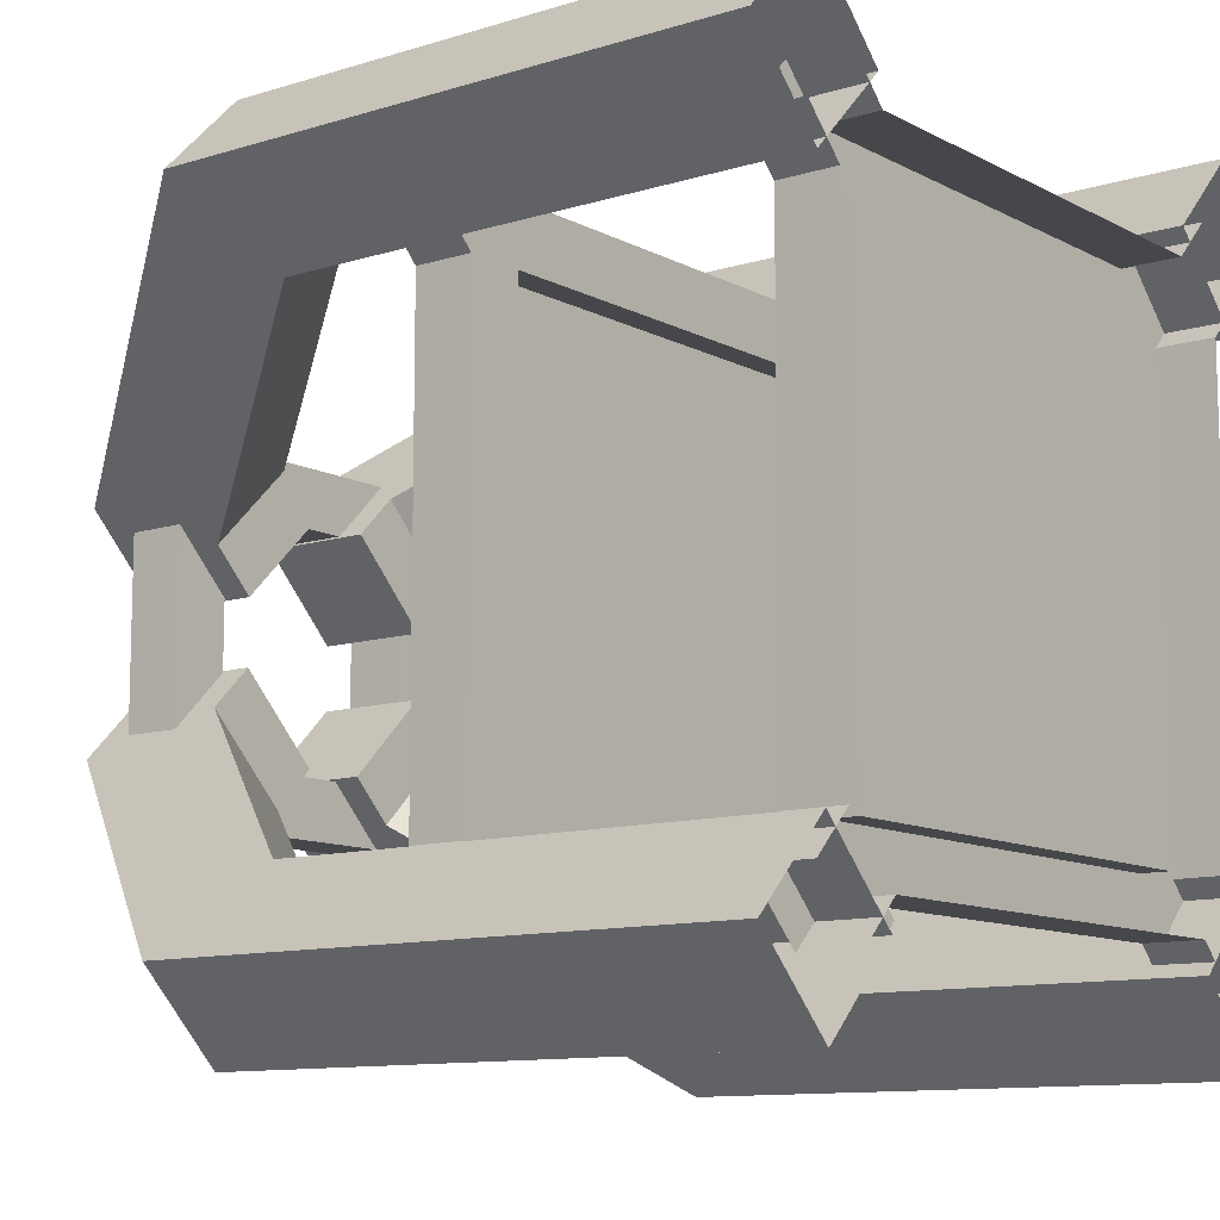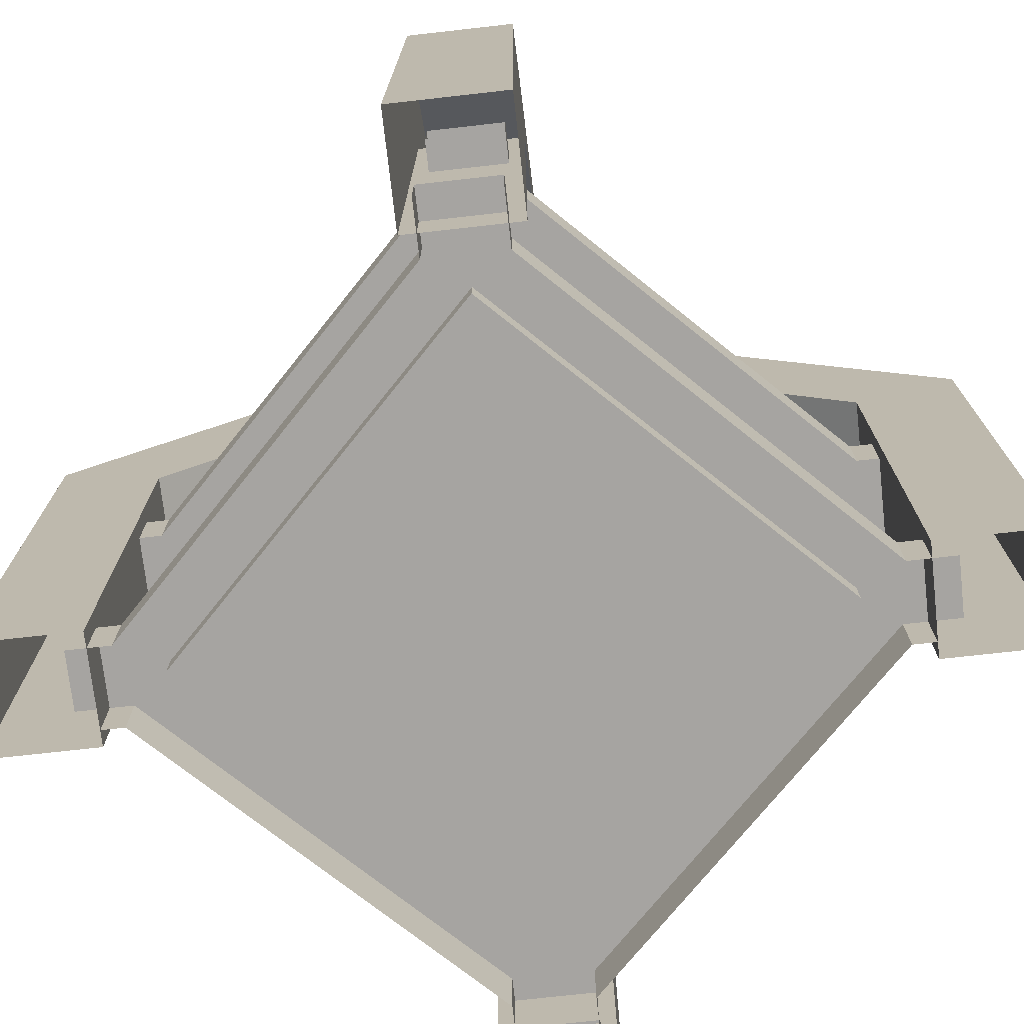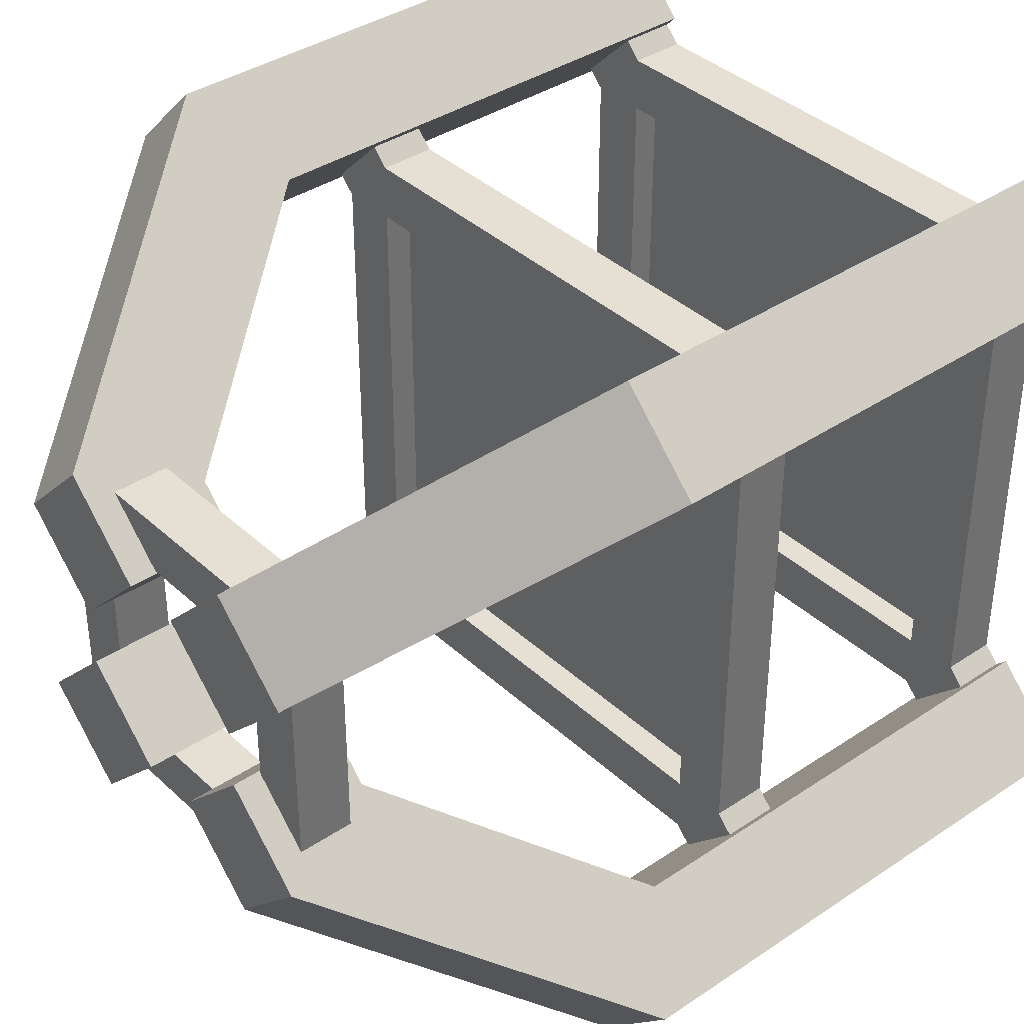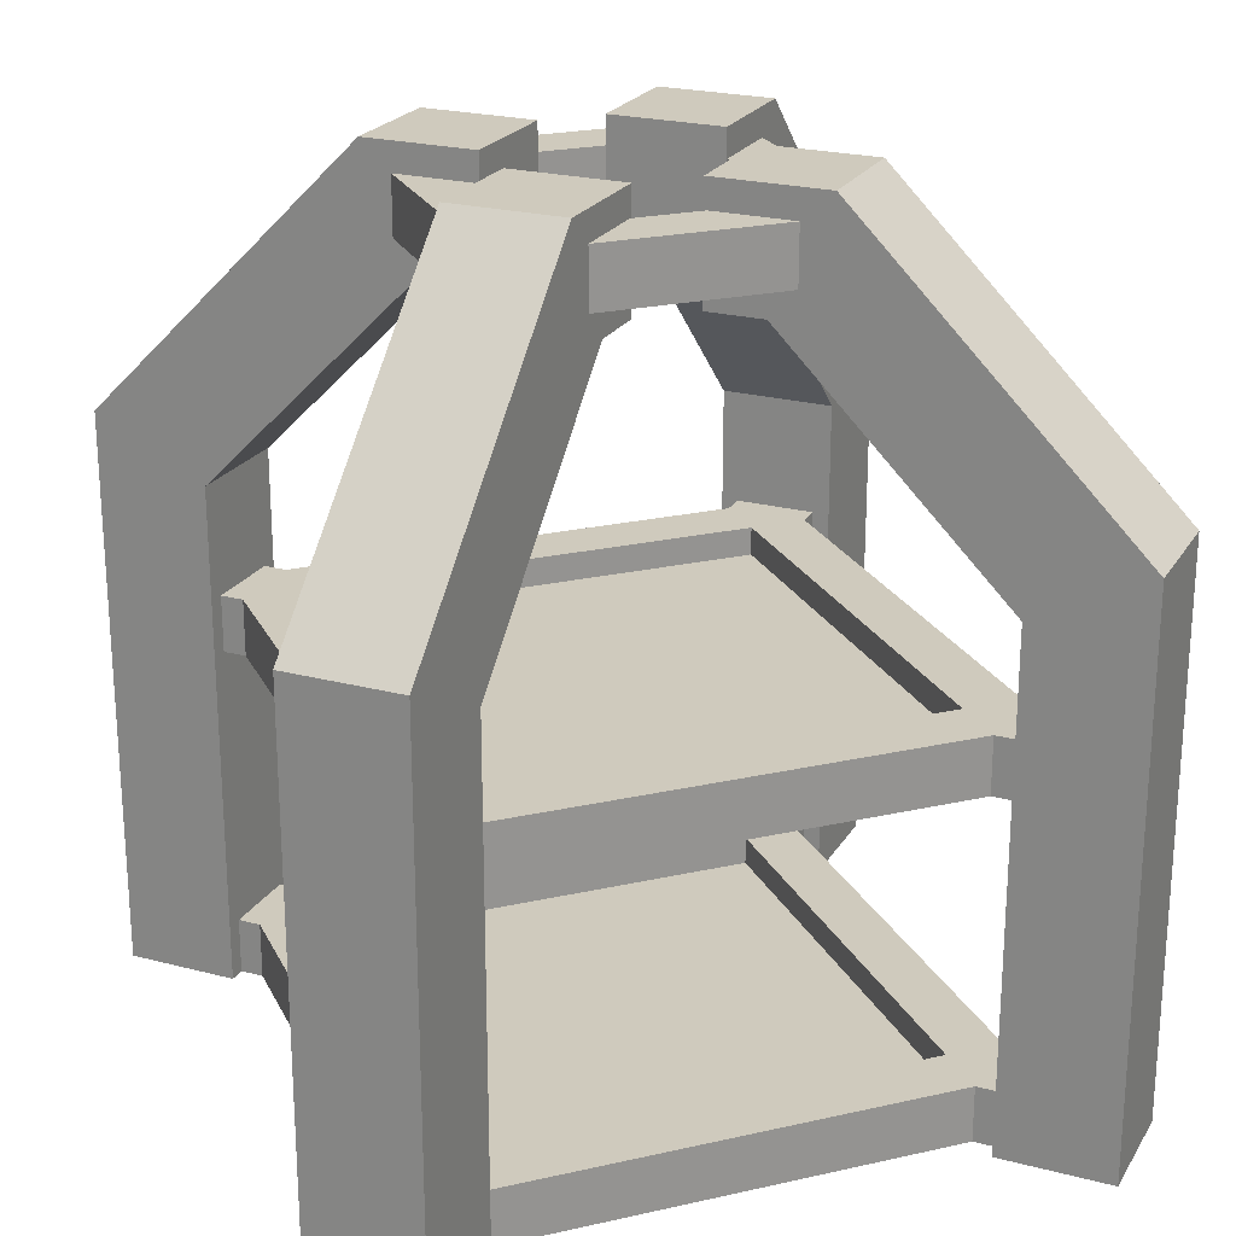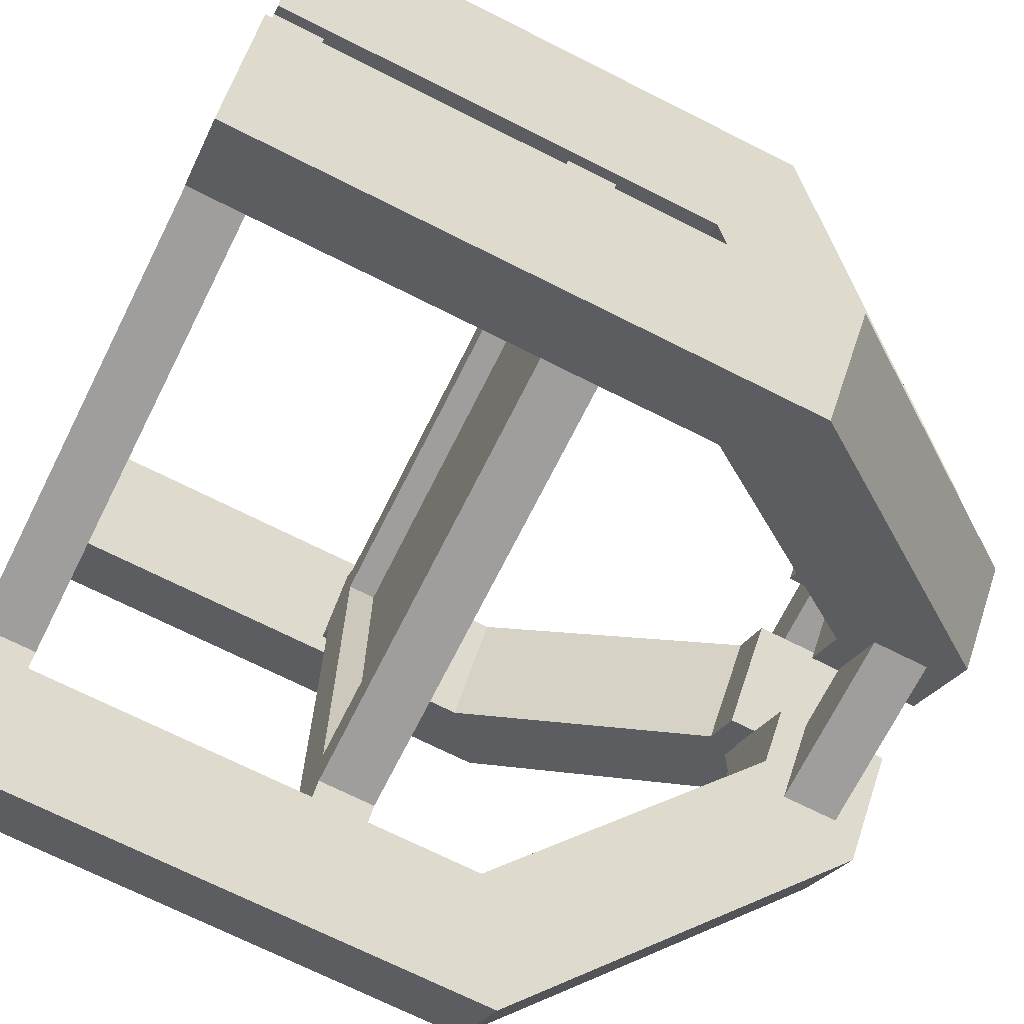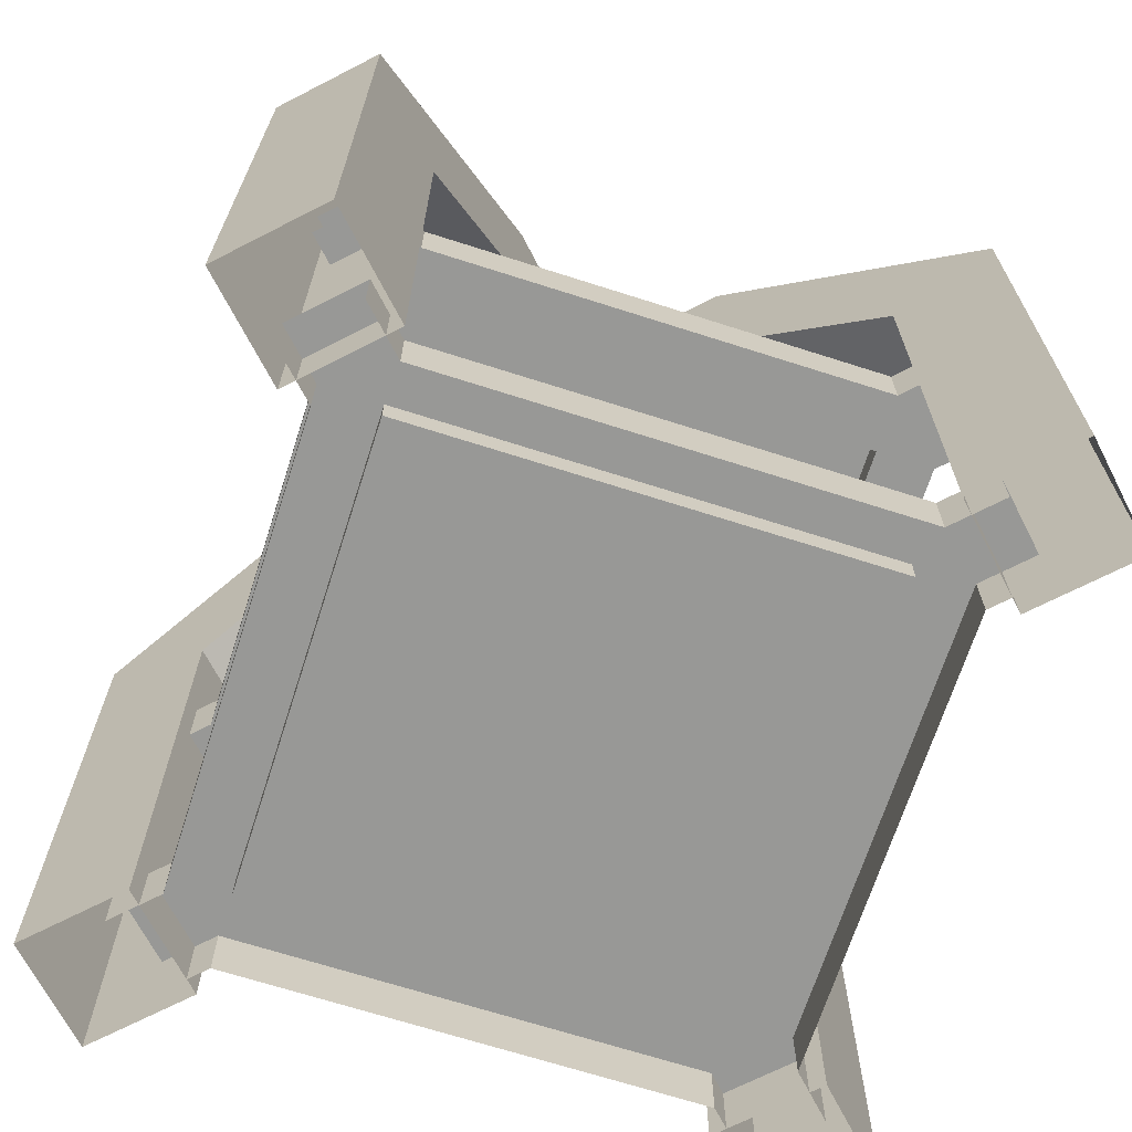
<metadata>
{"format":"obj","ext":"obj","renderer":"f3d","projection":"perspective","resolution":1024,"background":"white","views":[{"elev":-10.8,"azim":-52.2,"up":"+Z"},{"elev":-73.5,"azim":51.4,"up":"+Y"},{"elev":37.9,"azim":-130.5,"up":"+Z"},{"elev":23.0,"azim":159.0,"up":"+Y"},{"elev":-71.1,"azim":63.3,"up":"+Z"},{"elev":-68.5,"azim":162.2,"up":"+Y"}]}
</metadata>
<code>
o DISENCHANTER_MAIN_Cube.003
v 0.25 1.438 0.75
v 0.75 1.438 0.75
v 0.25 1.375 0.8125
v 0.25 1.438 0.8125
v 0.75 1.438 0.8125
v 0.75 1.375 0.8125
v 0.1875 1.375 0.75
v 0.1875 1.062 0.25
v 0.1433 1.438 0.7942
v 0.1433 1.375 0.7942
v 0.2058 1.438 0.8567
v 0.2058 1.375 0.8567
v 0.25 1.375 0.75
v 0.1875 1.062 0.75
v 0.1875 1 0.75
v 0.75 1.438 0.25
v 0.8125 1.375 0.75
v 0.8125 1.438 0.75
v 0.8125 1.438 0.25
v 0.8125 1.375 0.25
v 0.25 1.062 0.25
v 0.75 1.031 0.75
v 0.7942 1.438 0.8567
v 0.7942 1.375 0.8567
v 0.8567 1.438 0.7942
v 0.8567 1.375 0.7942
v 0.75 1.375 0.75
v 0.7942 1 0.8567
v 0.7942 1.062 0.8567
v 0.25 1.438 0.25
v 0.75 1.375 0.1875
v 0.75 1.438 0.1875
v 0.8567 1 0.7942
v 0.25 1.375 0.1875
v 0.8567 1.062 0.7942
v 0.8125 1 0.75
v 0.8567 1.438 0.2058
v 0.8567 1.375 0.2058
v 0.7942 1.438 0.1433
v 0.7942 1.375 0.1433
v 0.75 1.375 0.25
v 0.25 1 0.8125
v 0.25 1.062 0.8125
v 0.75 1.062 0.8125
v 0.1875 1.375 0.25
v 0.1875 1.438 0.25
v 0.1875 1.438 0.75
v 0.75 1 0.8125
v 0.25 1.062 0.75
v 0.25 1.438 0.1875
v 0.2058 1.438 0.1433
v 0.2058 1.375 0.1433
v 0.1433 1.438 0.2058
v 0.1433 1.375 0.2058
v 0.25 1.375 0.25
v 0.75 1.062 0.75
v 0.1875 1 0.25
v 0.2058 1.062 0.8567
v 0.2058 1 0.8567
v 0.1433 1.062 0.7942
v 0.1433 1 0.7942
v 0.25 1.031 0.75
v 0.75 1.062 0.25
v 0.25 1 0.1875
v 0.25 1.062 0.1875
v 0.75 1 0.1875
v 0.1433 1.062 0.2058
v 0.1433 1 0.2058
v 0.2058 1.062 0.1433
v 0.2058 1 0.1433
v 0.25 1.031 0.25
v 0.8125 1 0.25
v 0.8125 1.062 0.25
v 0.8125 1.062 0.75
v 0.75 1.062 0.1875
v 0.7942 1.062 0.1433
v 0.7942 1 0.1433
v 0.8567 1.062 0.2058
v 0.8567 1 0.2058
v 0.75 1.031 0.25
v 0.25 1.031 0.75
v 0.75 1.031 0.75
v 0.75 1.031 0.25
v 0.25 1.031 0.25
v 0.5 1.031 0.75
v 0.5 1.031 0.25
v 0.75 1.031 0.5
v 0.25 1.031 0.5
v 0.5 1.031 0.5
v 0.75 1.406 0.75
v 0.75 1.406 0.25
v 0.25 1.406 0.25
v 0.25 1.406 0.75
v 0.5 1.406 0.75
v 0.5 1.406 0.25
v 0.75 1.406 0.5
v 0.25 1.406 0.5
v 0.5 1.406 0.5
v 0.75 1.406 0.75
v 0.75 1.406 0.25
v 0.25 1.406 0.25
v 0.25 1.406 0.75
v 0.5 1.406 0.75
v 0.5 1.406 0.25
v 0.75 1.406 0.5
v 0.25 1.406 0.5
v 0.5 1.406 0.5
v 0.8438 1 0.2446
v 0.7554 1 0.1562
v 0.9321 1 0.1562
v 0.8438 1 0.06786
v 0.8438 1.562 0.2446
v 0.7554 1.562 0.1562
v 0.8438 1.625 0.06786
v 0.9321 1.625 0.1562
v 0.667 1.812 0.4214
v 0.5786 1.812 0.333
v 0.6228 1.938 0.2888
v 0.7112 1.938 0.3772
v 0.6228 1.812 0.4656
v 0.5344 1.812 0.3772
v 0.5344 1.938 0.3772
v 0.6228 1.938 0.4656
v 0.1562 1 0.7554
v 0.2446 1 0.8438
v 0.06786 1 0.8438
v 0.1562 1 0.9321
v 0.1562 1.562 0.7554
v 0.2446 1.562 0.8438
v 0.1562 1.625 0.9321
v 0.06786 1.625 0.8438
v 0.333 1.812 0.5786
v 0.4214 1.812 0.667
v 0.3772 1.938 0.7112
v 0.2888 1.938 0.6228
v 0.3772 1.812 0.5344
v 0.4656 1.812 0.6228
v 0.4656 1.938 0.6228
v 0.3772 1.938 0.5344
v 0.2446 1 0.1562
v 0.1562 1 0.2446
v 0.1562 1 0.06786
v 0.06786 1 0.1562
v 0.2446 1.562 0.1562
v 0.1562 1.562 0.2446
v 0.06786 1.625 0.1562
v 0.1562 1.625 0.06786
v 0.4214 1.812 0.333
v 0.333 1.812 0.4214
v 0.2888 1.938 0.3772
v 0.3772 1.938 0.2888
v 0.4656 1.812 0.3772
v 0.3772 1.812 0.4656
v 0.3772 1.938 0.4656
v 0.4656 1.938 0.3772
v 0.7554 1 0.8438
v 0.8438 1 0.7554
v 0.8438 1 0.9321
v 0.9321 1 0.8438
v 0.7554 1.562 0.8438
v 0.8438 1.562 0.7554
v 0.9321 1.625 0.8438
v 0.8438 1.625 0.9321
v 0.5786 1.812 0.667
v 0.667 1.812 0.5786
v 0.7112 1.938 0.6228
v 0.6228 1.938 0.7112
v 0.5344 1.812 0.6228
v 0.6228 1.812 0.5344
v 0.6228 1.938 0.5344
v 0.5344 1.938 0.6228
v 0.375 1.844 0.625
v 0.375 1.906 0.625
v 0.375 1.844 0.375
v 0.375 1.906 0.375
v 0.625 1.844 0.625
v 0.625 1.906 0.625
v 0.625 1.844 0.375
v 0.625 1.906 0.375
v 0.3125 1.844 0.3125
v 0.3125 1.844 0.6875
v 0.3125 1.906 0.6875
v 0.3125 1.906 0.3125
v 0.6875 1.844 0.3125
v 0.6875 1.906 0.3125
v 0.6875 1.844 0.6875
v 0.6875 1.906 0.6875
f 2 1 4 5
f 6 5 4 3
f 4 1 47
f 13 27 6 3
f 3 4 11 12
f 7 3 12 10
f 4 47 9 11
f 2 27 13 1
f 47 7 10 9
f 13 3 7
f 16 2 18 19
f 20 19 18 17
f 18 2 5
f 27 41 20 17
f 17 18 25 26
f 6 17 26 24
f 18 5 23 25
f 16 41 27 2
f 5 6 24 23
f 27 17 6
f 30 16 32 50
f 34 50 32 31
f 32 16 19
f 41 55 34 31
f 31 32 39 40
f 20 31 40 38
f 32 19 37 39
f 30 55 41 16
f 19 20 38 37
f 41 31 20
f 1 30 46 47
f 7 47 46 45
f 46 30 50
f 55 13 7 45
f 45 46 53 54
f 34 45 54 52
f 46 50 51 53
f 1 13 55 30
f 50 34 52 51
f 55 45 34
f 49 43 44 56
f 42 48 44 43
f 44 74 56
f 48 28 29 44
f 44 29 35 74
f 49 56 22 62
f 74 35 33 36
f 21 8 14 49
f 57 15 14 8
f 14 43 49
f 15 61 60 14
f 14 60 58 43
f 21 49 62 71
f 43 58 59 42
f 63 75 65 21
f 66 64 65 75
f 65 8 21
f 64 70 69 65
f 65 69 67 8
f 63 21 71 80
f 8 67 68 57
f 56 74 73 63
f 36 72 73 74
f 73 75 63
f 72 79 78 73
f 73 78 76 75
f 56 63 80 22
f 75 76 77 66
f 87 83 86 89
f 89 86 84 88
f 85 89 88 81
f 82 87 89 85
f 98 96 91 95
f 97 98 95 92
f 93 94 98 97
f 94 90 96 98
f 107 104 100 105
f 106 101 104 107
f 102 106 107 103
f 103 107 105 99
f 109 113 114 111
f 111 114 115 110
f 110 115 112 108
f 115 114 118 119
f 116 119 123 120
f 113 112 116 117
f 112 115 119 116
f 114 113 117 118
f 122 121 120 123
f 118 117 121 122
f 119 118 122 123
f 117 116 120 121
f 125 129 130 127
f 127 130 131 126
f 126 131 128 124
f 156 160 161 157
f 131 130 134 135
f 132 135 139 136
f 129 128 132 133
f 128 131 135 132
f 130 129 133 134
f 138 137 136 139
f 134 133 137 138
f 135 134 138 139
f 133 132 136 137
f 141 145 146 143
f 143 146 147 142
f 142 147 144 140
f 108 112 113 109
f 147 146 150 151
f 148 151 155 152
f 145 144 148 149
f 144 147 151 148
f 146 145 149 150
f 154 153 152 155
f 150 149 153 154
f 151 150 154 155
f 149 148 152 153
f 157 161 162 159
f 159 162 163 158
f 158 163 160 156
f 140 144 145 141
f 163 162 166 167
f 164 167 171 168
f 161 160 164 165
f 160 163 167 164
f 162 161 165 166
f 170 169 168 171
f 166 165 169 170
f 167 166 170 171
f 165 164 168 169
f 181 182 183 180
f 180 183 185 184
f 184 185 187 186
f 186 187 182 181
f 176 177 179 178
f 172 173 177 176
f 174 172 181 180
f 173 175 183 182
f 178 174 180 184
f 175 179 185 183
f 176 178 184 186
f 179 177 187 185
f 172 176 186 181
f 177 173 182 187
f 178 179 175 174
f 174 175 173 172
f 124 128 129 125

</code>
